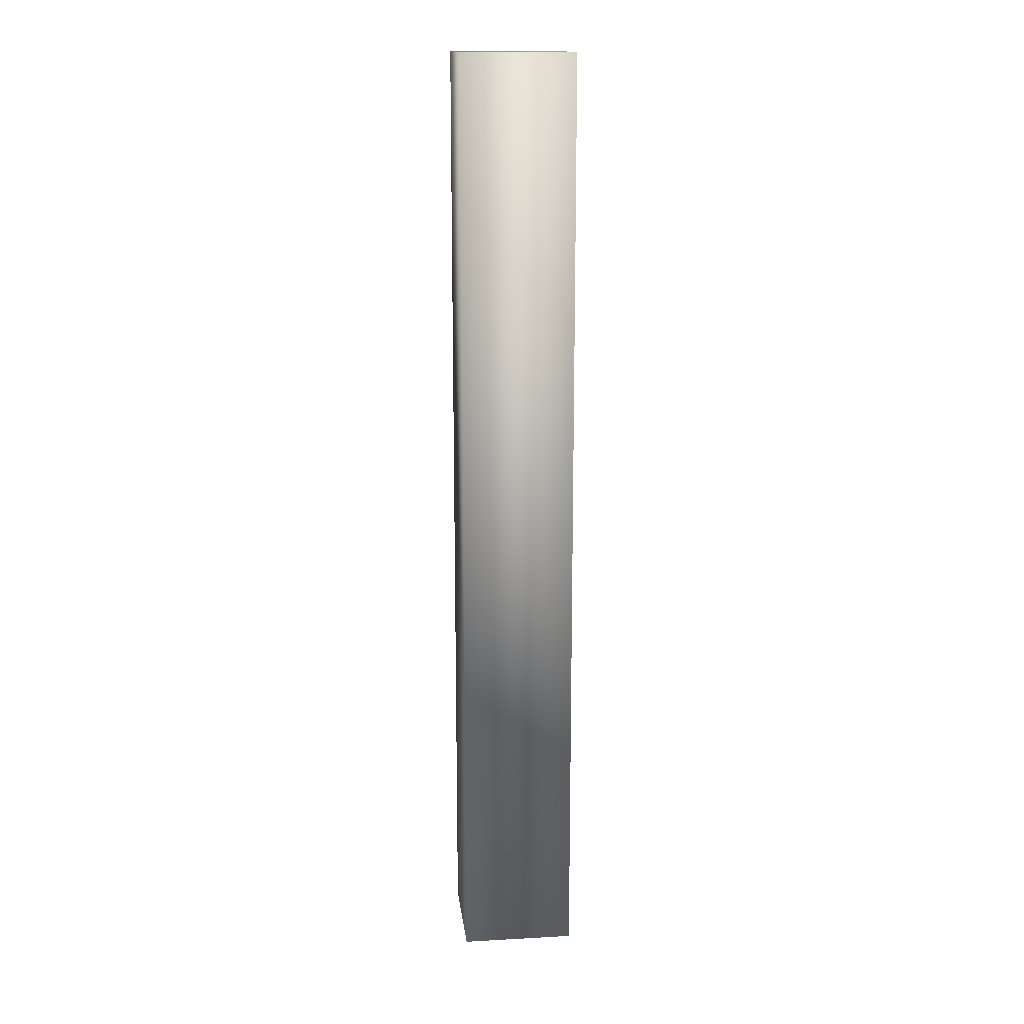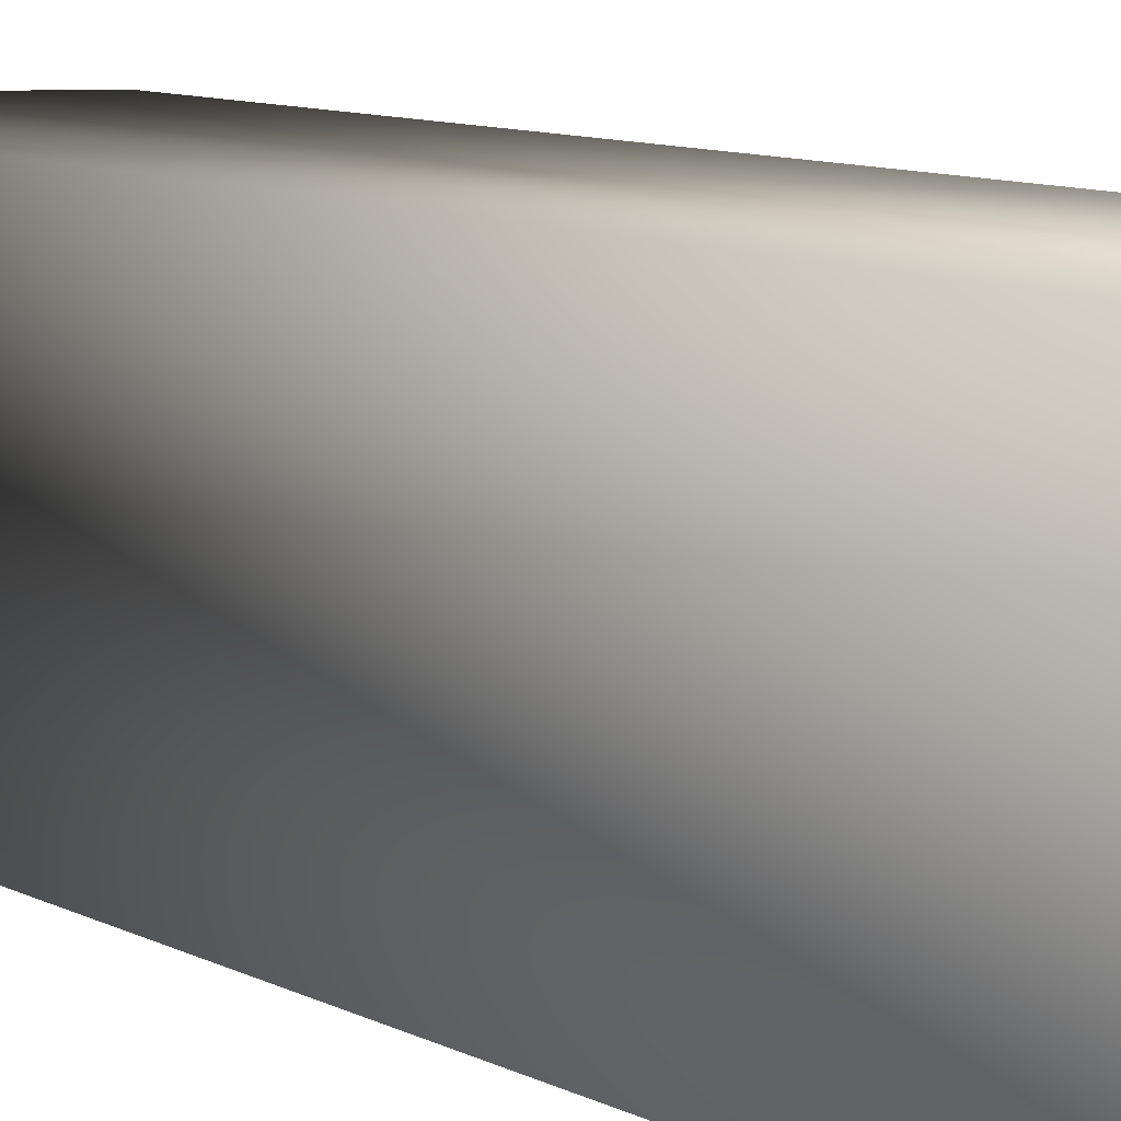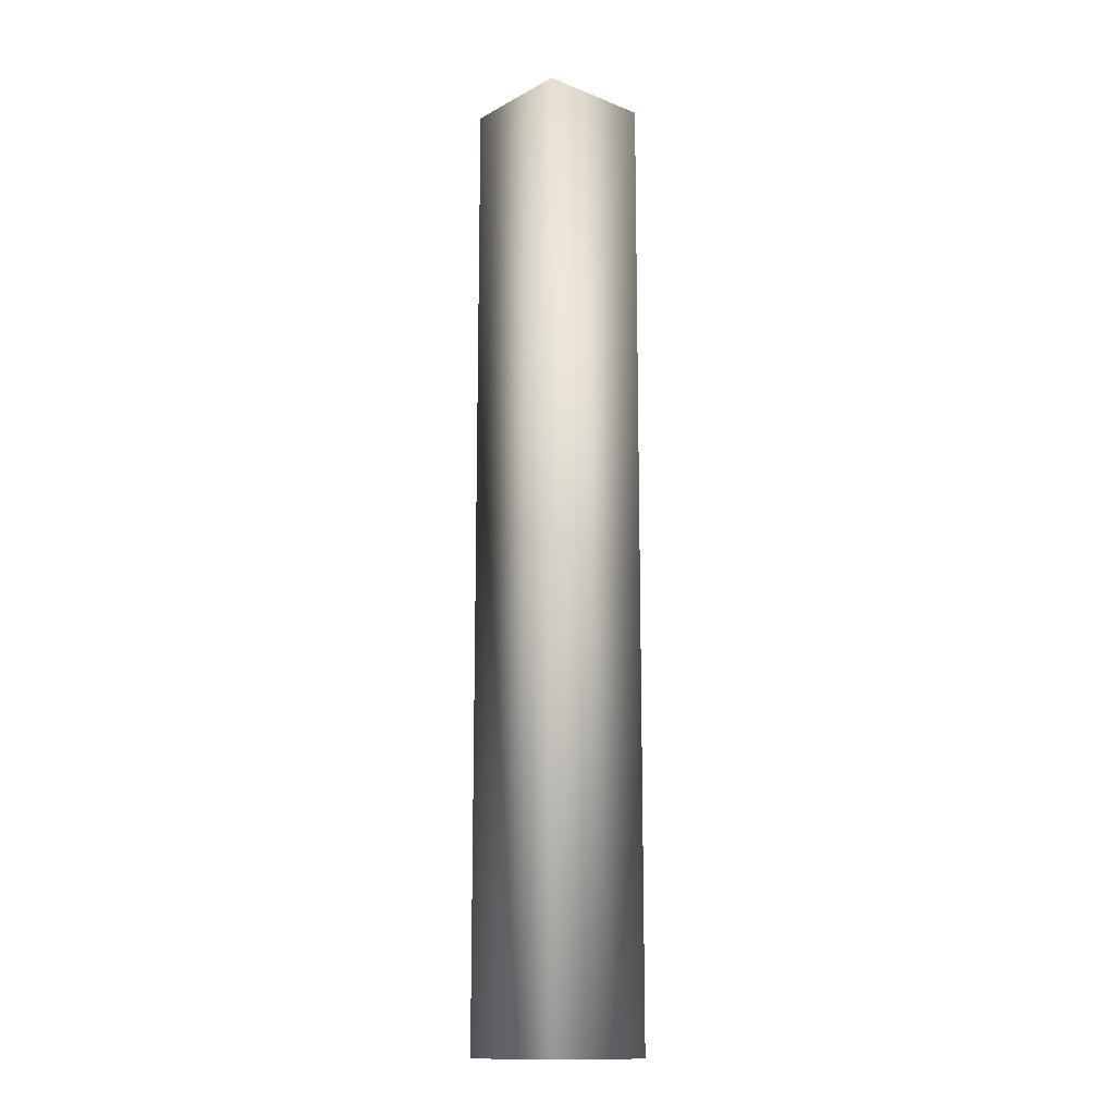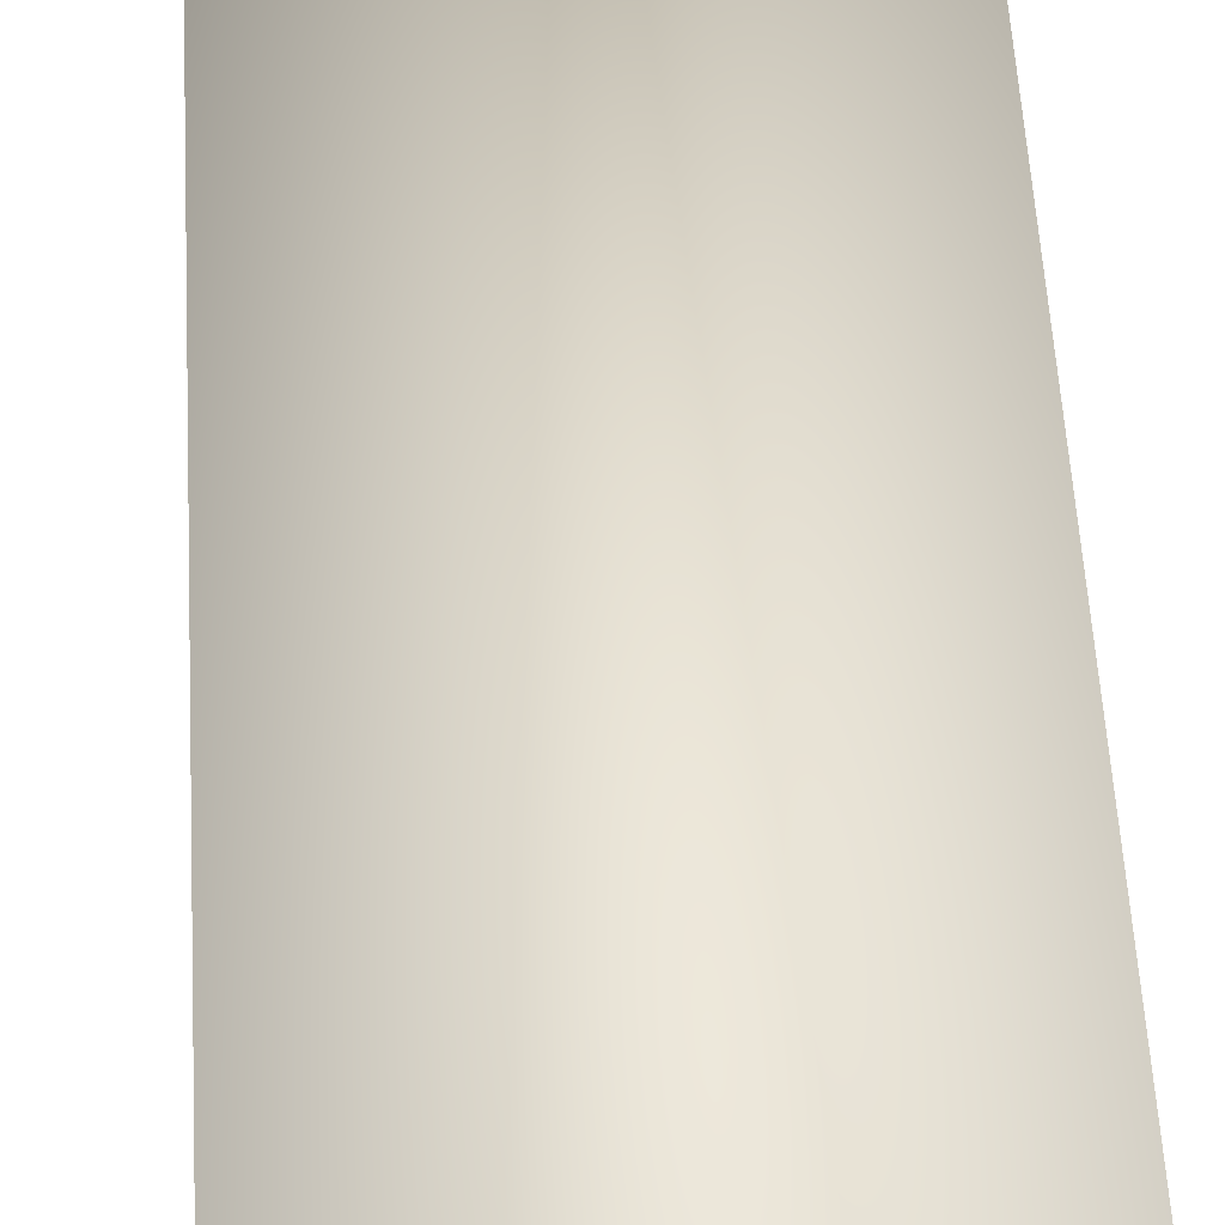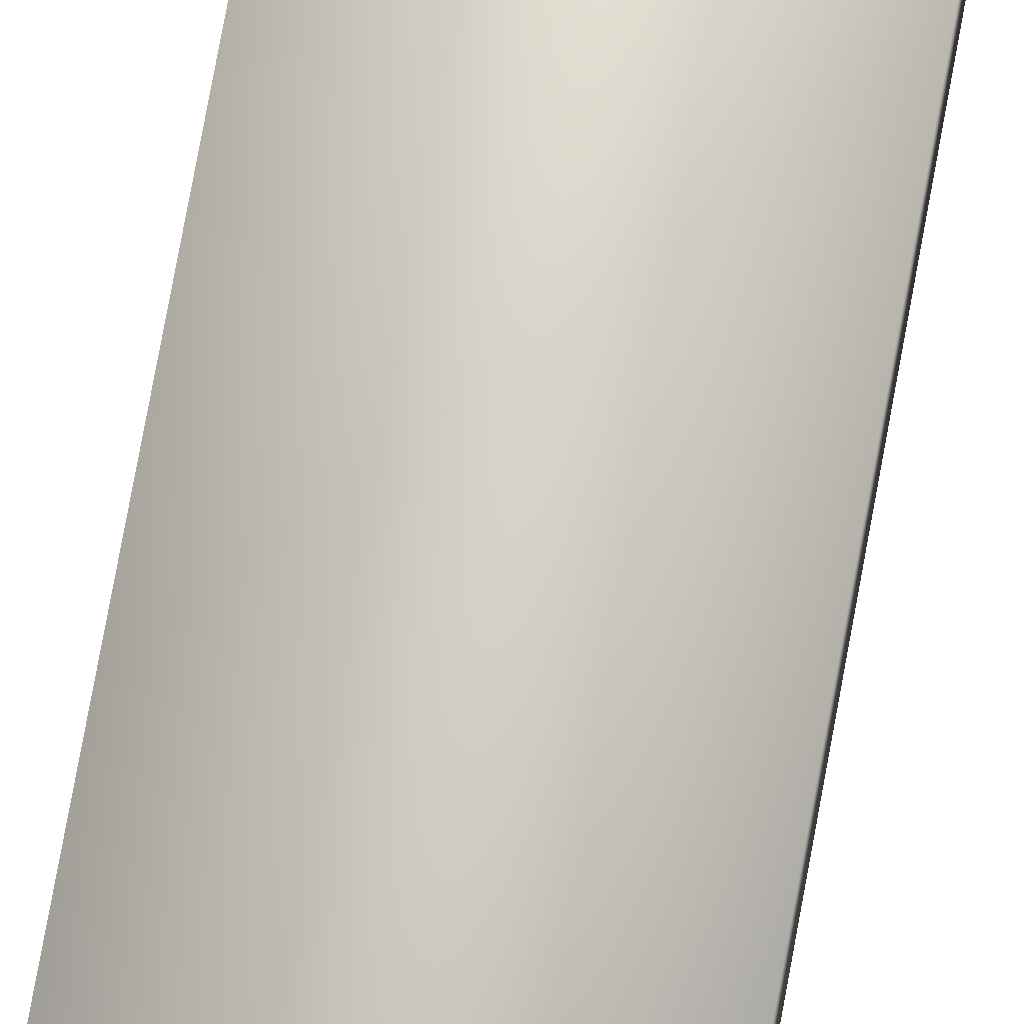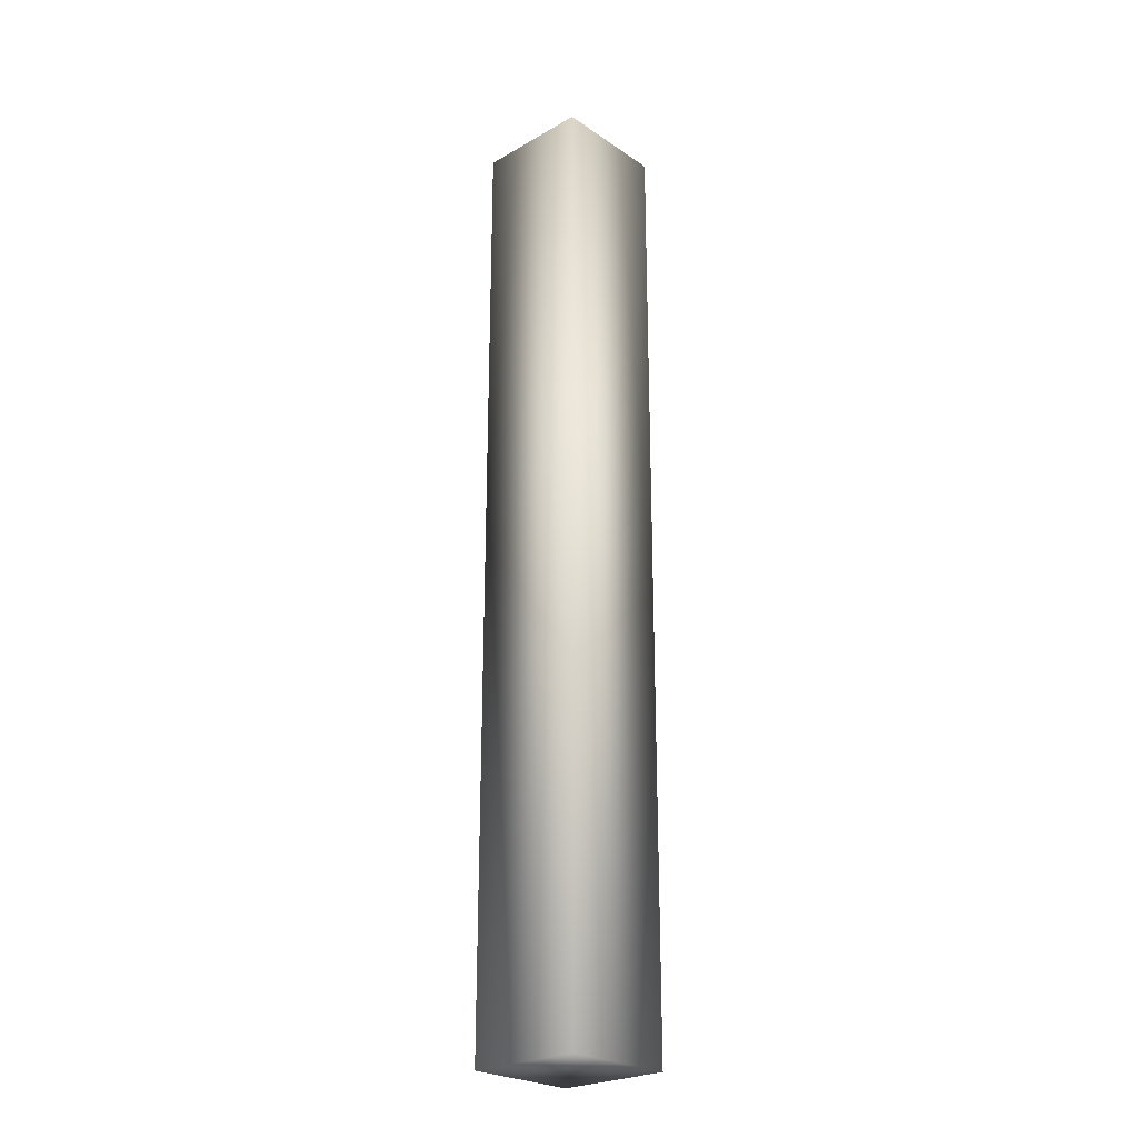
<metadata>
{"format":"obj","ext":"obj","renderer":"f3d","projection":"perspective","resolution":1024,"background":"white","views":[{"elev":15.4,"azim":-6.6,"up":"+Y"},{"elev":3.7,"azim":-16.4,"up":"+Z"},{"elev":-14.3,"azim":-40.6,"up":"+Y"},{"elev":27.4,"azim":178.2,"up":"+Z"},{"elev":76.8,"azim":10.4,"up":"+Z"},{"elev":-25.1,"azim":-47.2,"up":"+Y"}]}
</metadata>
<code>
v  -10.5 0 10.5
v  -10.5 0 -10.5
v  10.5 0 -10.5
v  10.5 0 10.5
v  -10.5 175 10.5
v  10.5 175 10.5
v  10.5 175 -10.5
v  -10.5 175 -10.5
o pillar_fat
g pillar_fat
f 1 2 3 4
f 5 6 7 8
f 1 4 6 5
f 4 3 7 6
f 3 2 8 7
f 2 1 5 8

</code>
